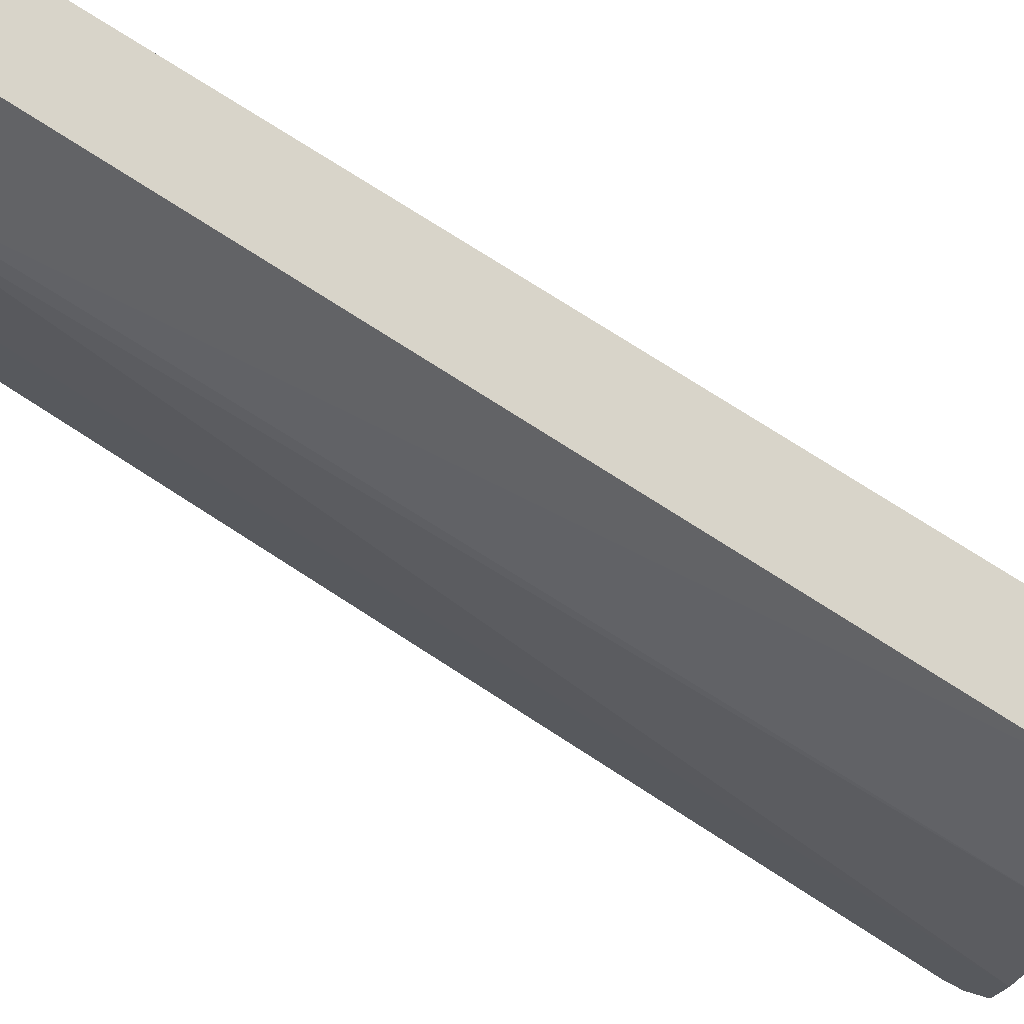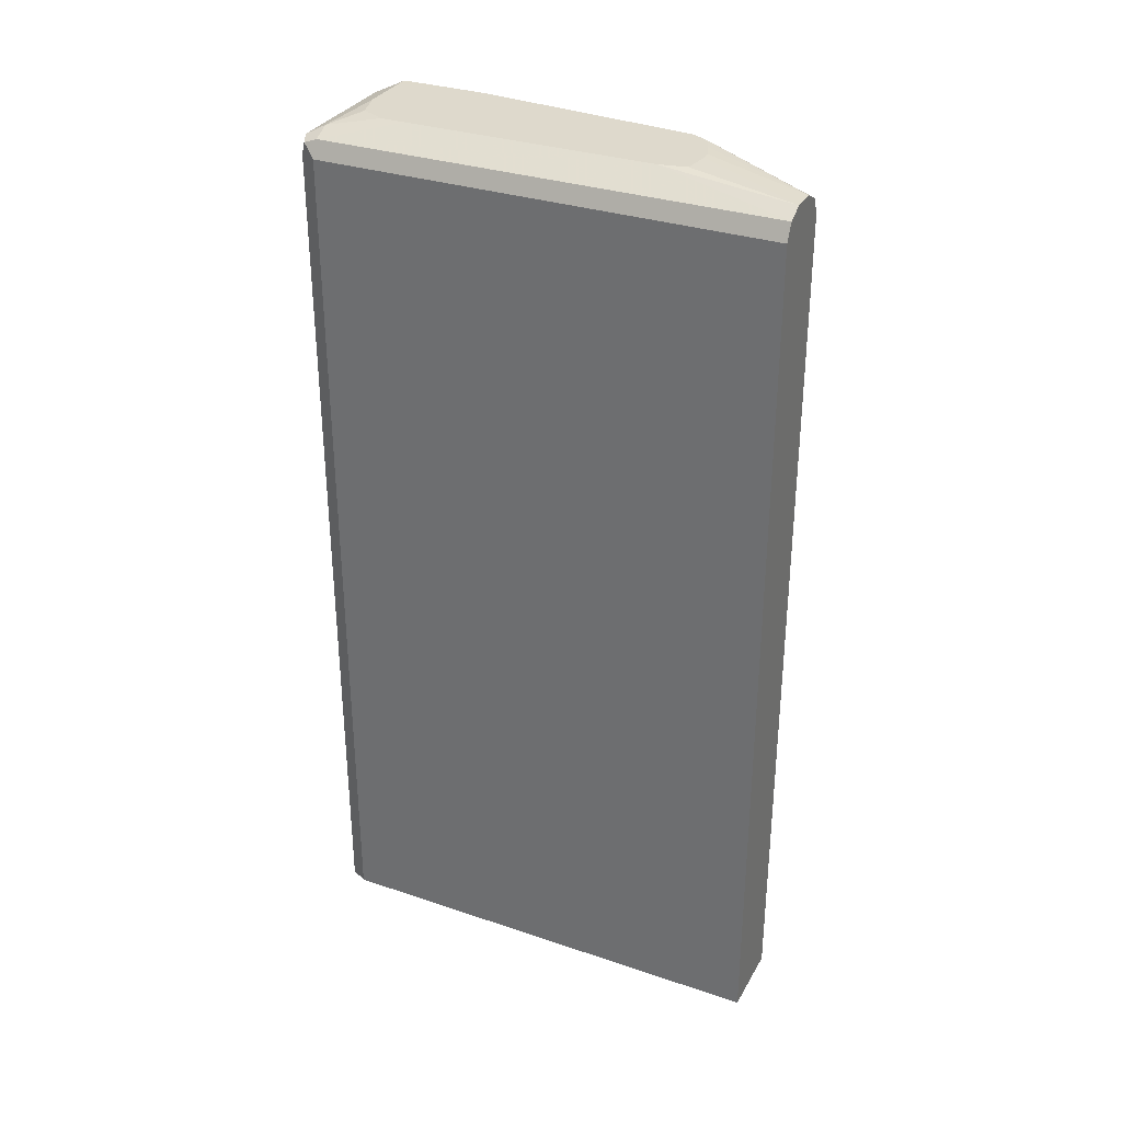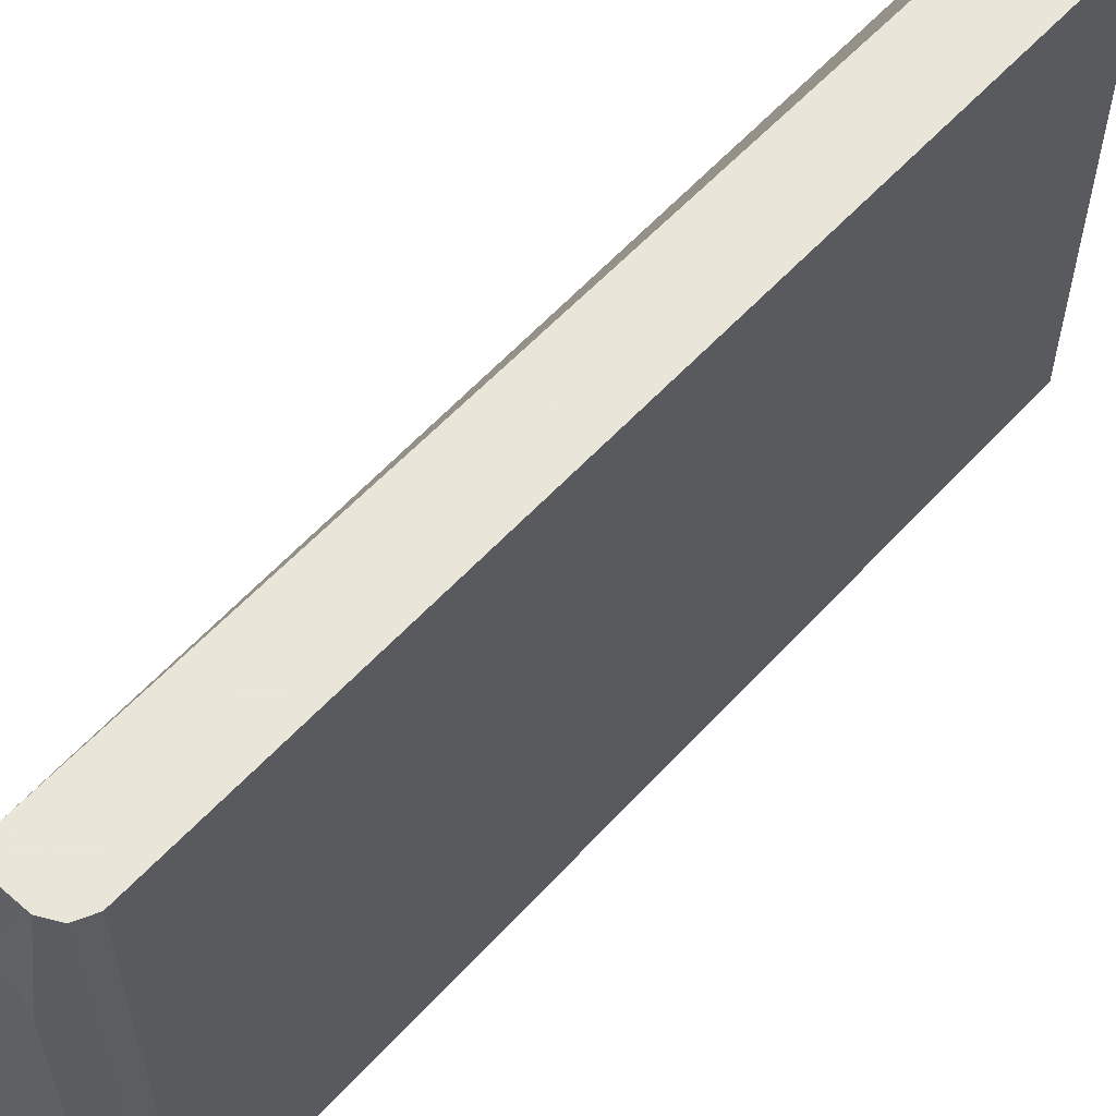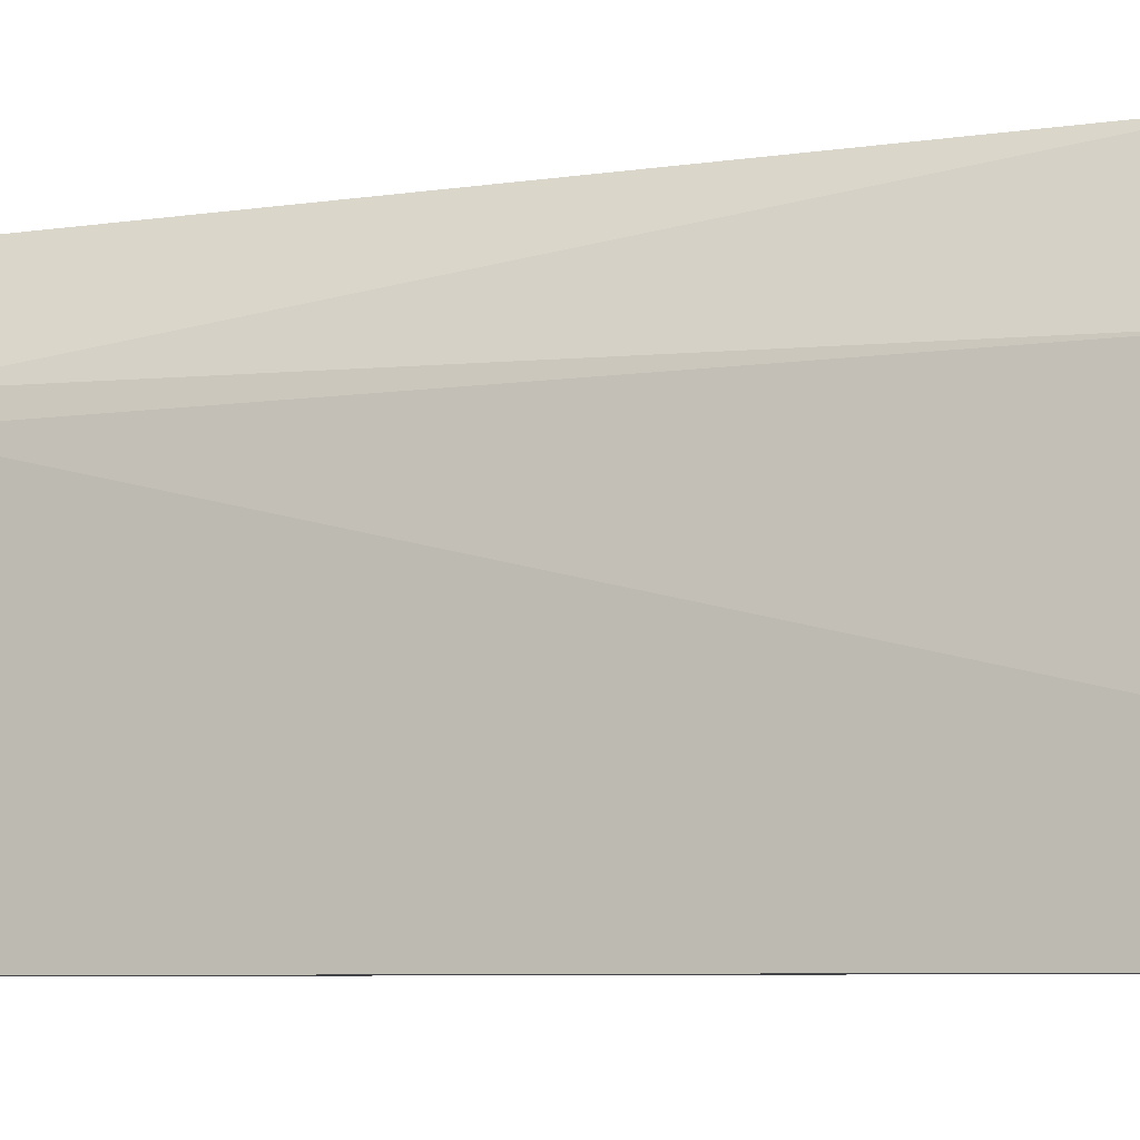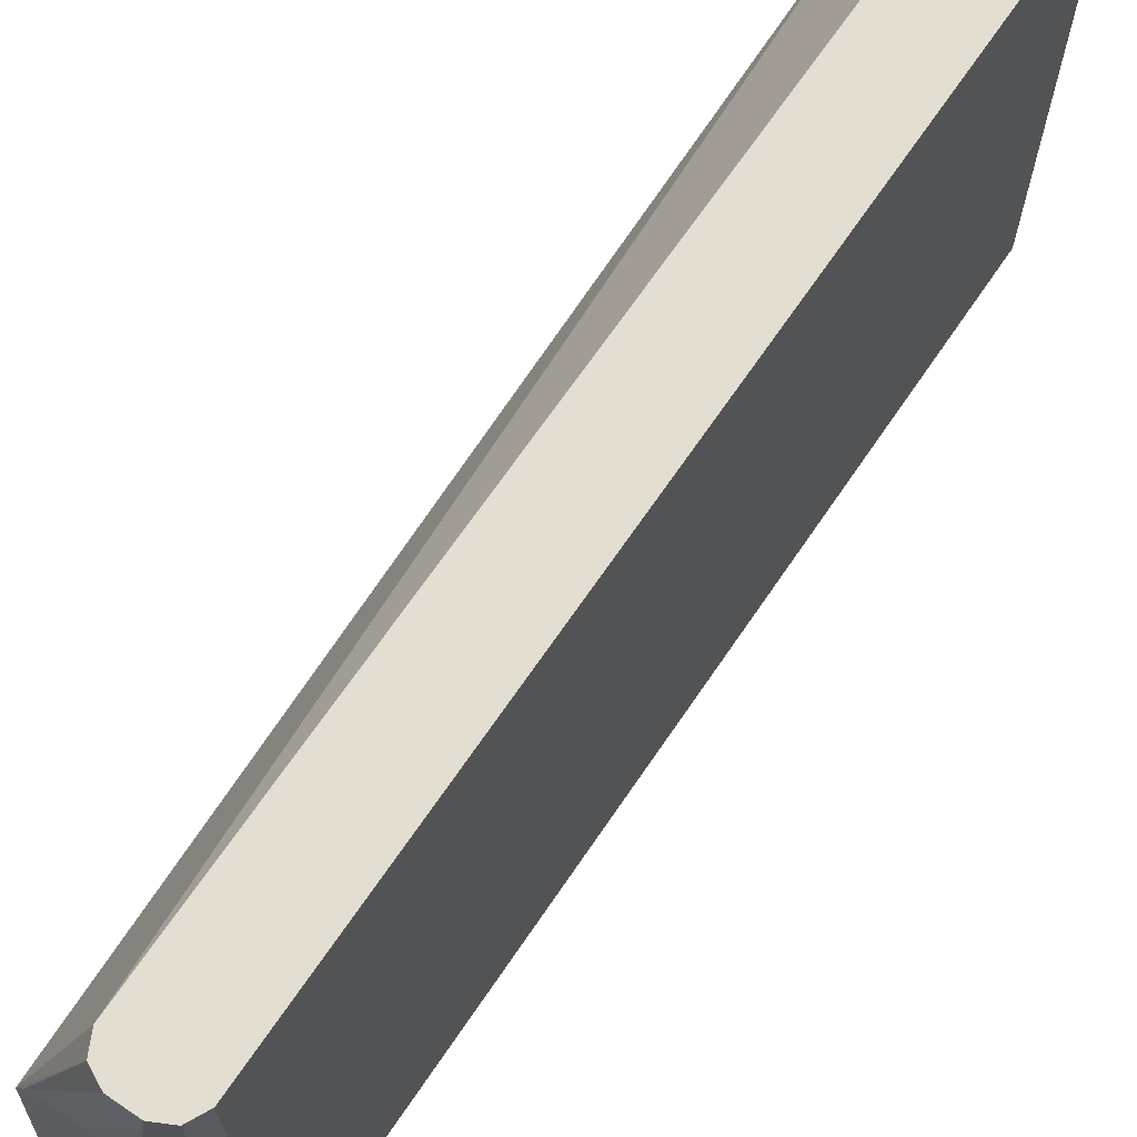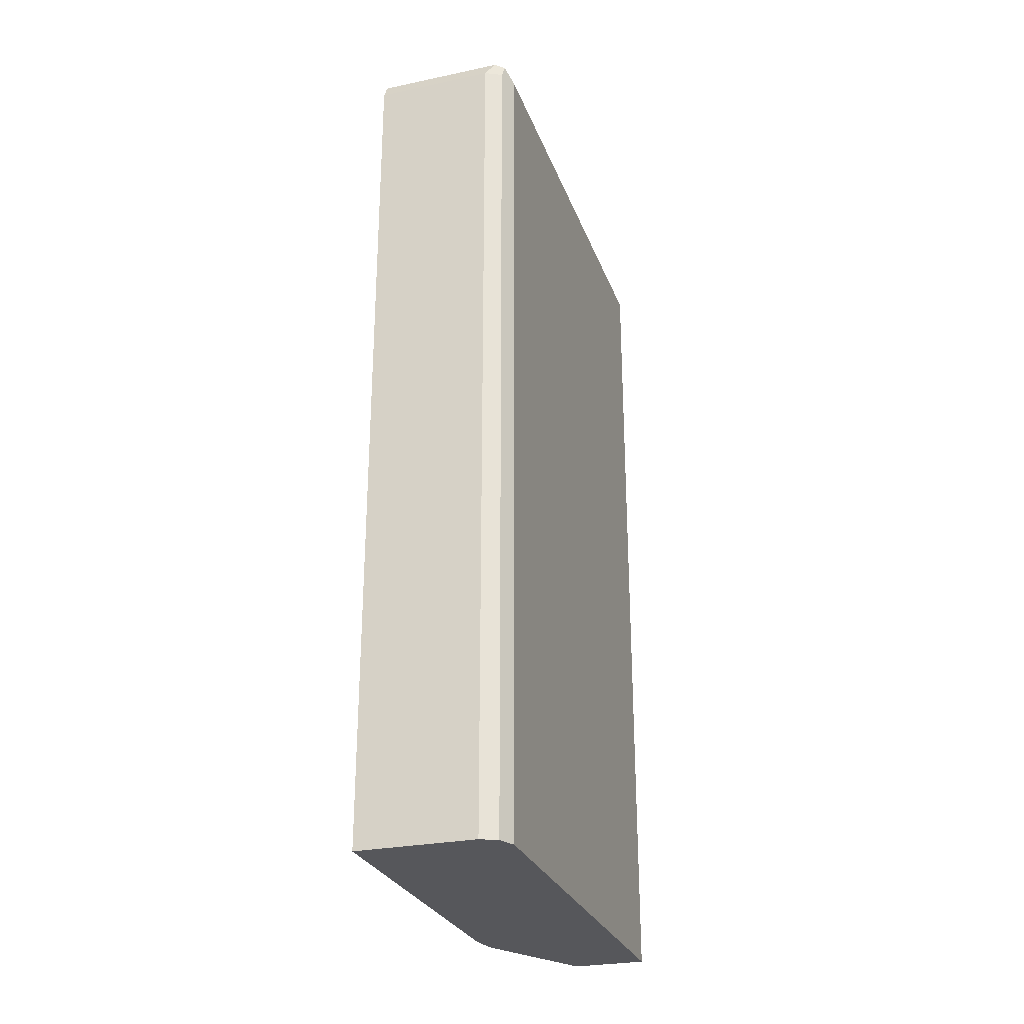
<metadata>
{"format":"obj","ext":"obj","renderer":"f3d","projection":"perspective","resolution":1024,"background":"white","views":[{"elev":75.3,"azim":-57.2,"up":"+Y"},{"elev":32.1,"azim":115.3,"up":"+Z"},{"elev":57.7,"azim":41.8,"up":"+Y"},{"elev":-7.3,"azim":-67.5,"up":"+Y"},{"elev":67.7,"azim":34.1,"up":"+Y"},{"elev":-27.4,"azim":17.9,"up":"+Z"}]}
</metadata>
<code>
v 0.3247 -0.4534 -0.4084
v 0.3247 -0.7691 -0.4084
v 0.2735 -0.4534 -0.4084
v 0.3247 -0.4534 0.188
v 0.3241 -0.7703 -0.4084
v 0.3247 -0.7691 0.188
v 0.2294 -0.5307 -0.4084
v 0.2735 -0.4534 0.188
v 0.3217 -0.4534 0.194
v 0.319 -0.7805 -0.4084
v 0.319 -0.7805 0.188
v 0.319 -0.7691 0.1994
v 0.3205 -0.7776 0.1965
v 0.2258 -0.5487 -0.4084
v 0.2393 -0.5469 0.2108
v 0.2792 -0.4534 0.1994
v 0.319 -0.4534 0.1994
v 0.3076 -0.7862 -0.4084
v 0.3133 -0.7805 0.1994
v 0.3076 -0.7862 0.188
v 0.2962 -0.7178 0.2108
v 0.2962 -0.735 0.2108
v 0.3076 -0.7691 0.2051
v 0.2256 -0.6855 -0.4084
v 0.2256 -0.699 0.2108
v 0.2431 -0.5394 0.2108
v 0.245 -0.5356 0.2108
v 0.2816 -0.4534 0.2006
v 0.3076 -0.4534 0.2051
v 0.2962 -0.547 0.2108
v 0.2256 -0.7862 -0.4084
v 0.2256 -0.7805 0.1994
v 0.2256 -0.7828 0.1948
v 0.2677 -0.7577 0.2108
v 0.2256 -0.7862 0.188
v 0.288 -0.7514 0.2108
v 0.2867 -0.752 0.2108
v 0.2256 -0.7177 0.2108
v 0.2526 -0.5317 0.2108
v 0.2905 -0.4534 0.2051
v 0.2735 -0.5256 0.2108
v 0.2924 -0.528 0.2108
v 0.2336 -0.7577 0.2108
v 0.2256 -0.7657 0.2068
v 0.2256 -0.7577 0.2108
v 0.2564 -0.5299 0.2108
v 0.2677 -0.5256 0.2108
f 19 23 34
f 16 27 28
f 17 29 30
f 18 20 35
f 19 33 20
f 19 32 33
f 16 26 27
f 18 35 31
f 15 26 16
f 15 22 21
f 15 39 27
f 15 46 39
f 15 47 46
f 15 41 47
f 15 42 41
f 15 30 42
f 15 21 30
f 15 36 22
f 19 34 43
f 15 27 26
f 19 43 32
f 32 43 44
f 22 36 23
f 43 45 44
f 40 46 47
f 39 46 40
f 38 45 43
f 15 37 36
f 29 42 30
f 29 41 42
f 29 47 41
f 29 40 47
f 20 33 35
f 27 40 28
f 24 38 25
f 24 45 38
f 24 44 45
f 24 32 44
f 24 33 32
f 24 35 33
f 24 31 35
f 23 37 34
f 23 36 37
f 27 39 40
f 15 34 37
f 12 23 19
f 15 38 43
f 2 6 5
f 1 6 2
f 1 4 6
f 1 9 4
f 1 17 9
f 1 29 17
f 15 43 34
f 1 28 40
f 1 16 28
f 1 8 16
f 1 3 8
f 1 7 3
f 1 14 7
f 1 24 14
f 1 31 24
f 1 18 31
f 1 10 18
f 1 5 10
f 1 2 5
f 3 7 8
f 4 9 6
f 1 40 29
f 5 11 10
f 15 25 38
f 5 6 11
f 14 24 25
f 12 30 21
f 12 17 30
f 12 19 13
f 12 22 23
f 12 21 22
f 11 19 20
f 14 25 15
f 10 20 18
f 11 13 19
f 6 9 12
f 6 13 11
f 7 14 15
f 6 12 13
f 8 15 16
f 9 17 12
f 10 11 20
f 7 15 8

</code>
